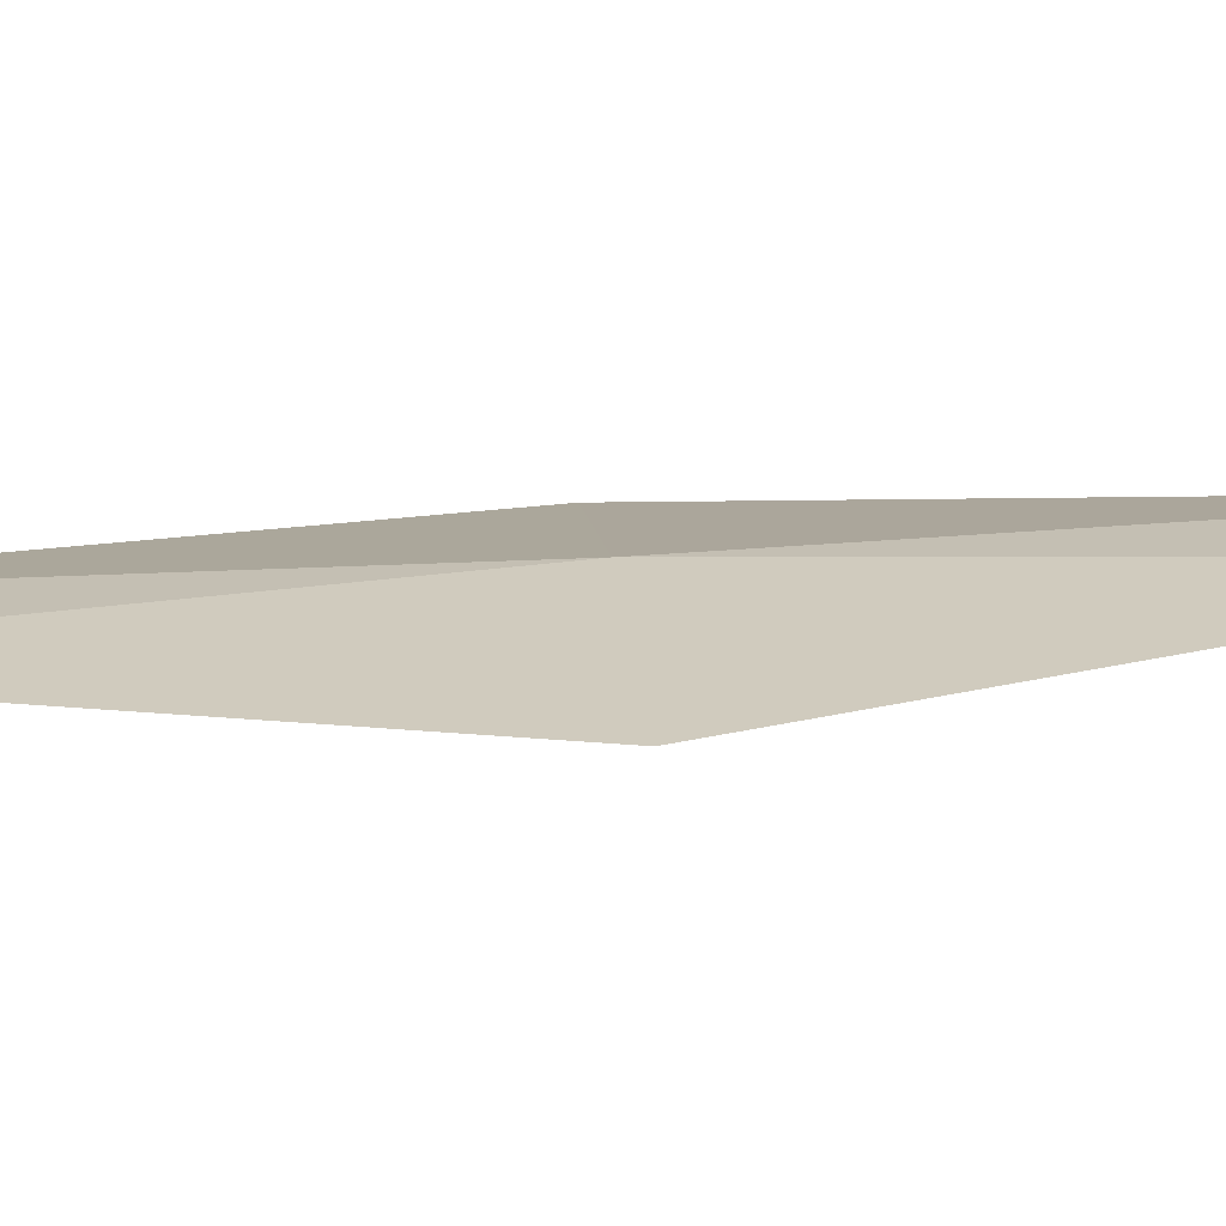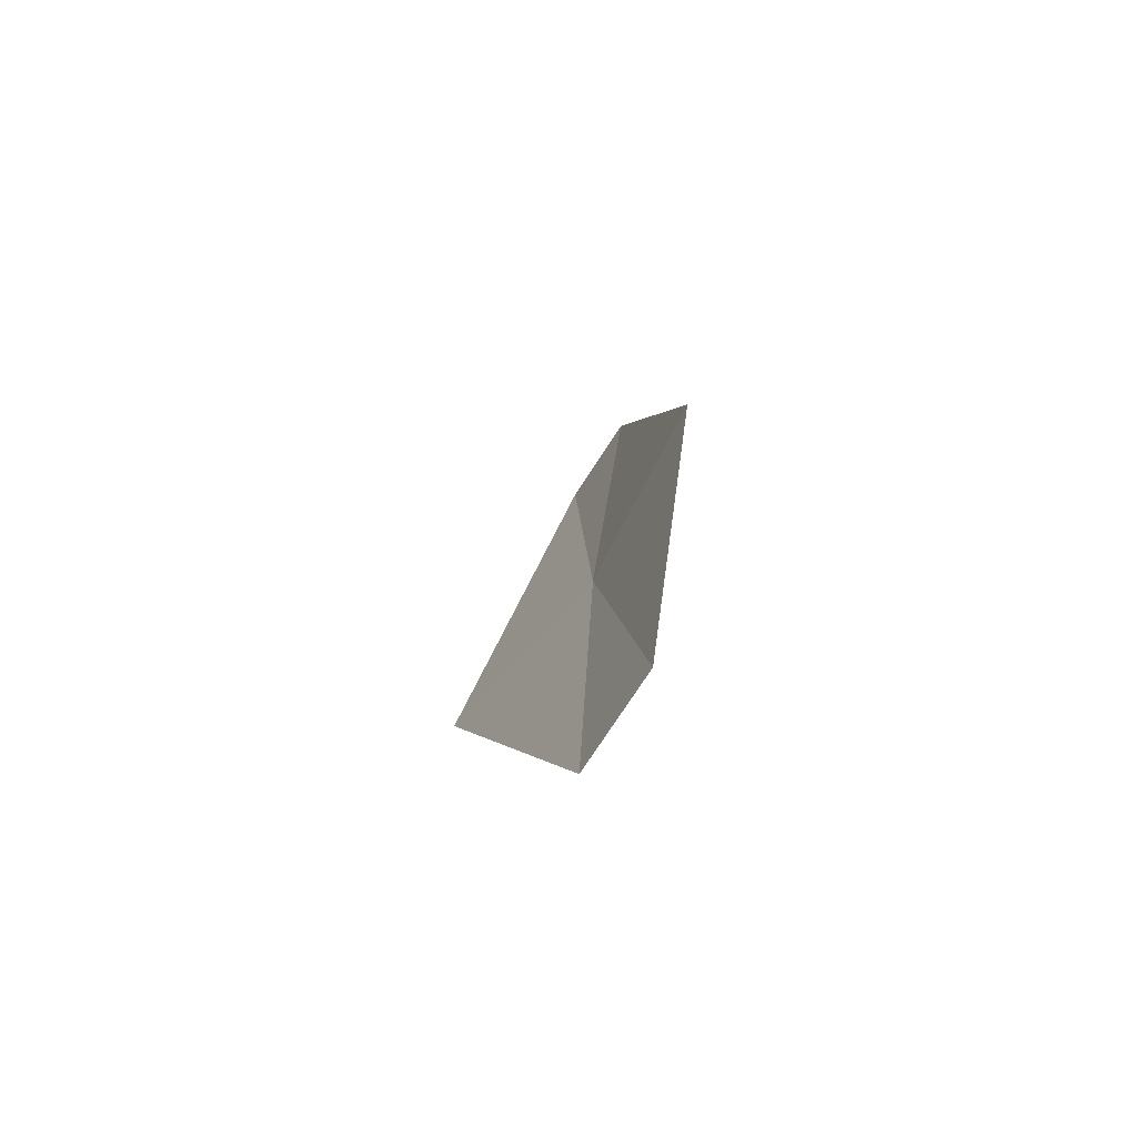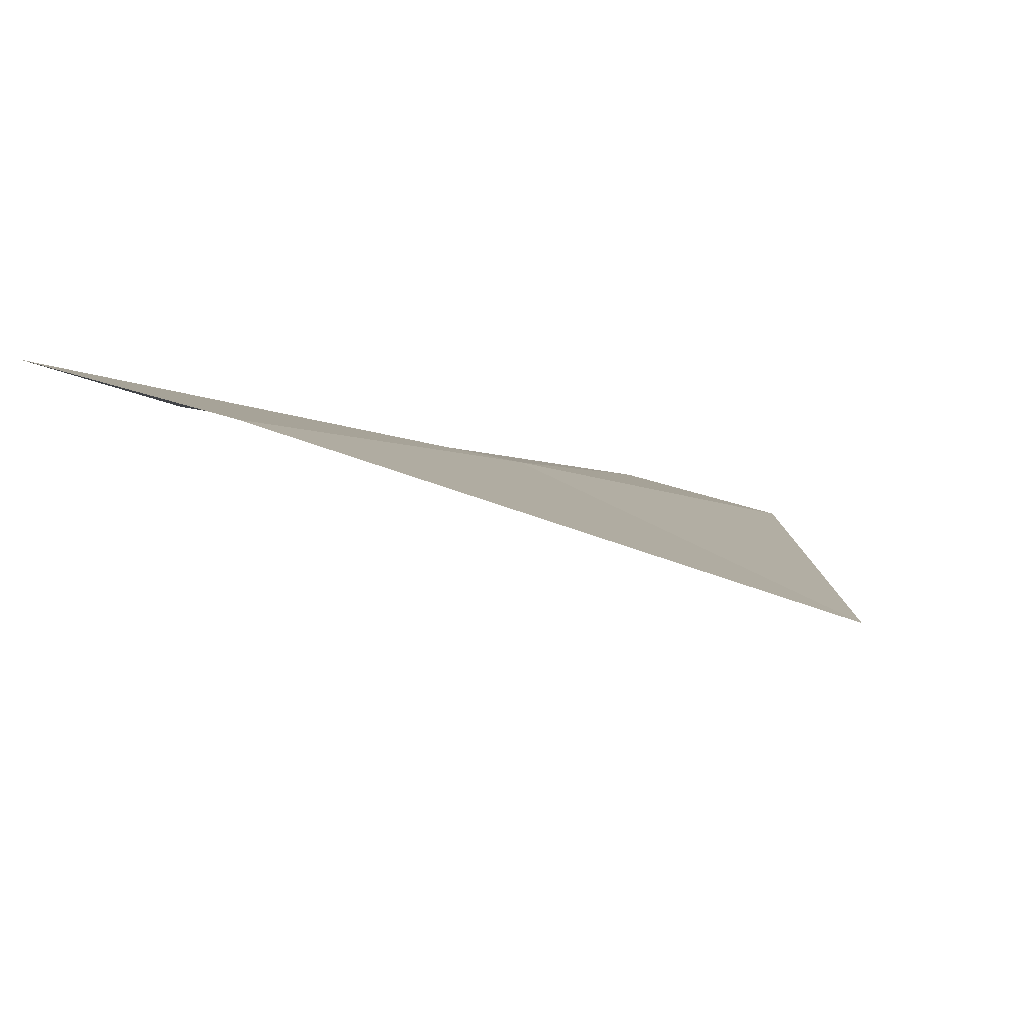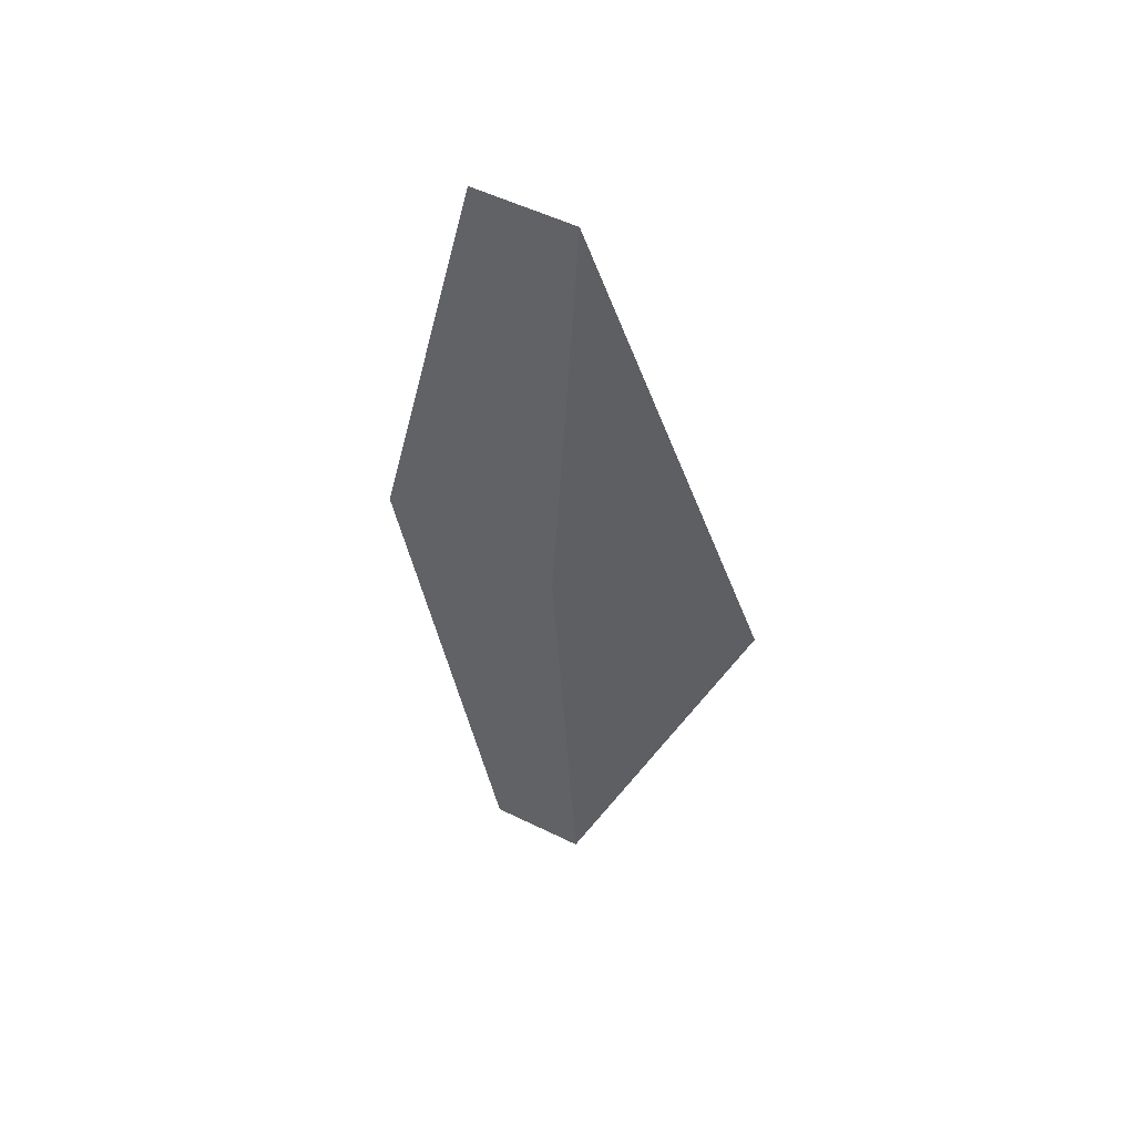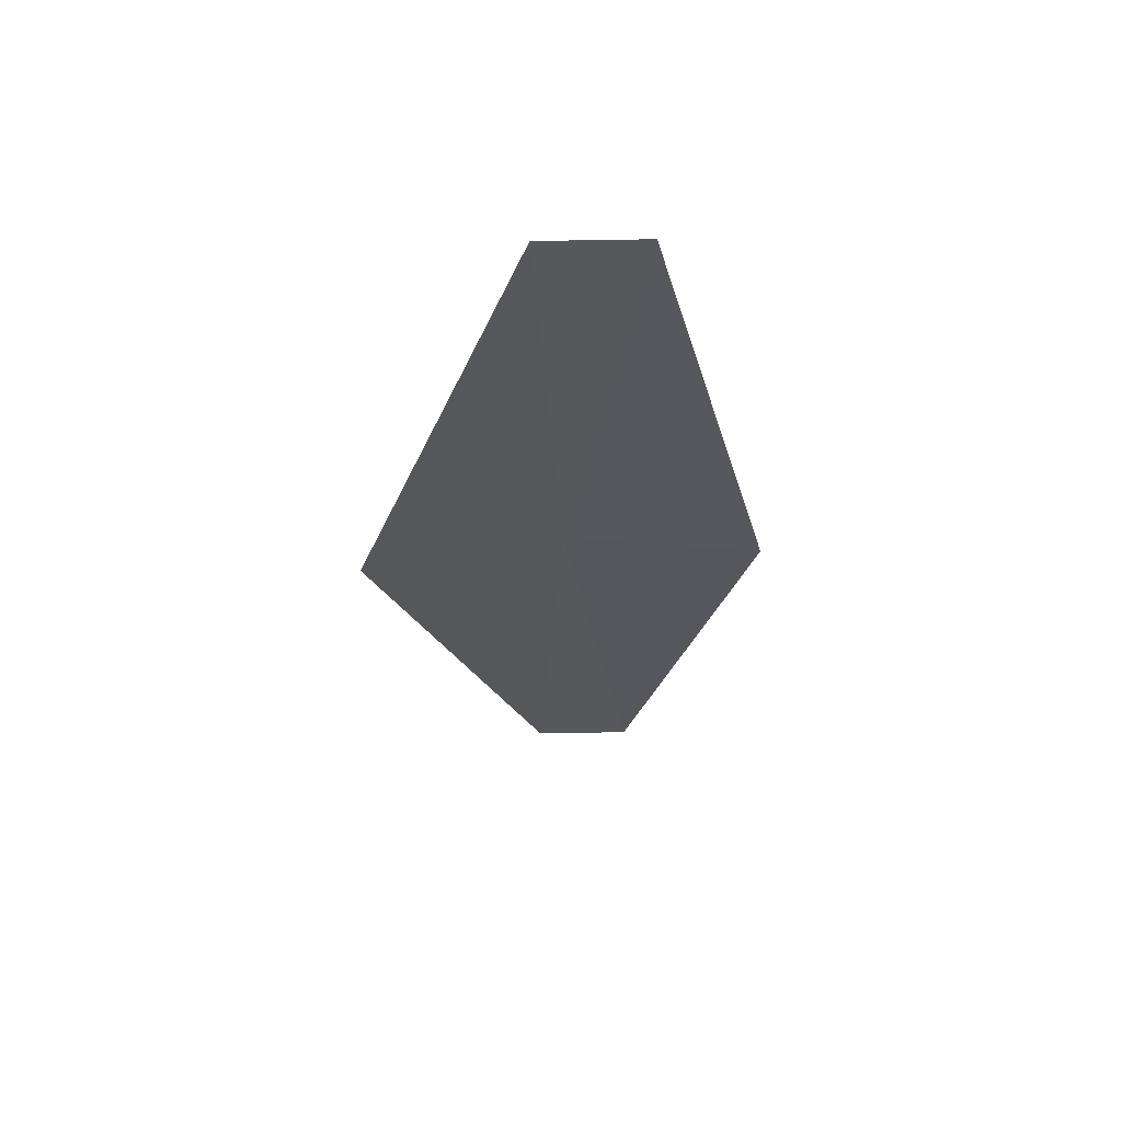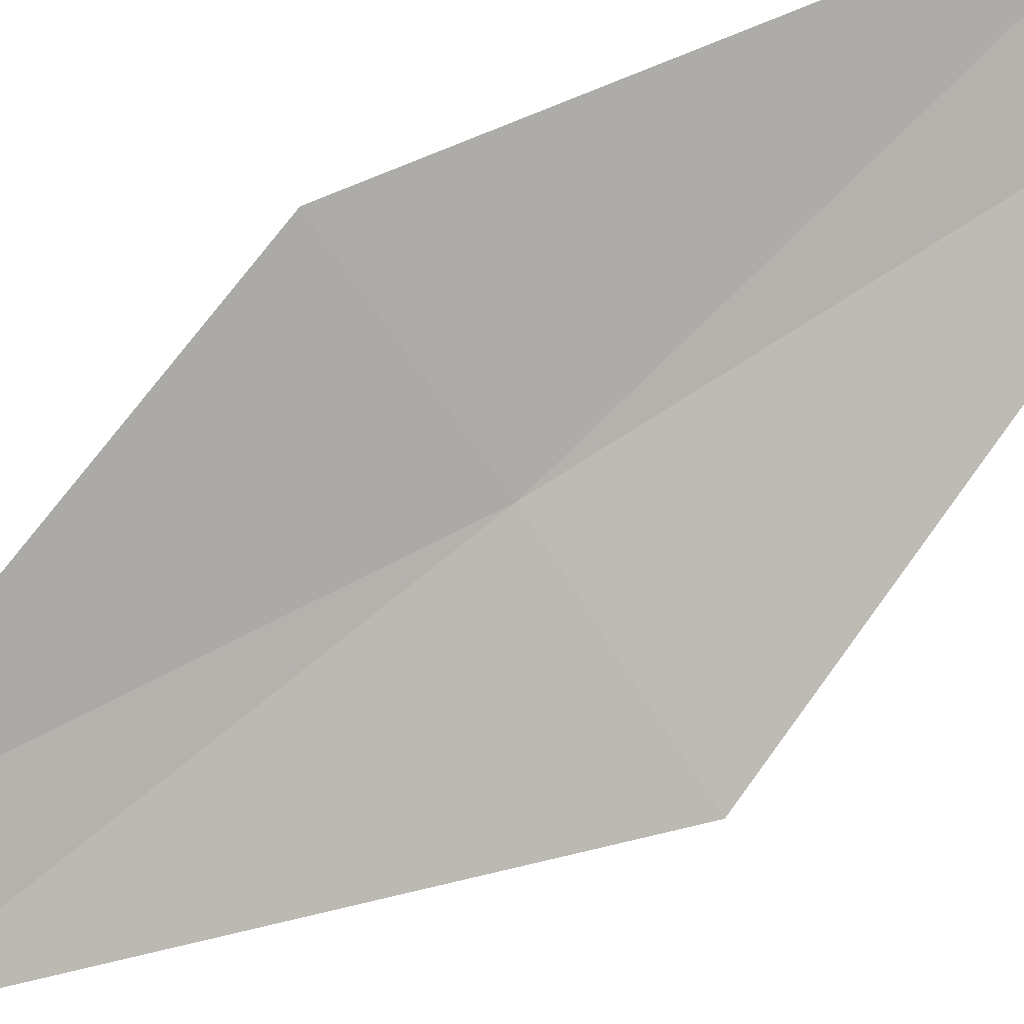
<metadata>
{"format":"obj","ext":"obj","renderer":"f3d","projection":"perspective","resolution":1024,"background":"white","views":[{"elev":33.4,"azim":84.9,"up":"+Y"},{"elev":-75.4,"azim":72.5,"up":"+Z"},{"elev":-2.4,"azim":-163.1,"up":"+Y"},{"elev":52.8,"azim":-136.6,"up":"+Z"},{"elev":61.7,"azim":14.4,"up":"+Z"},{"elev":-69.7,"azim":126.7,"up":"+Y"}]}
</metadata>
<code>
v -7.709 3.602 6
v -7.814 3.567 4
v -7.414 3.678 4
v -7.414 3.678 8
v -6.91 3.74 6
v -7.814 3.567 8
v -8.469 3.246 6
f 1 2 3
f 1 5 4
f 1 4 6
f 1 6 7
f 1 7 2
f 1 3 5

</code>
